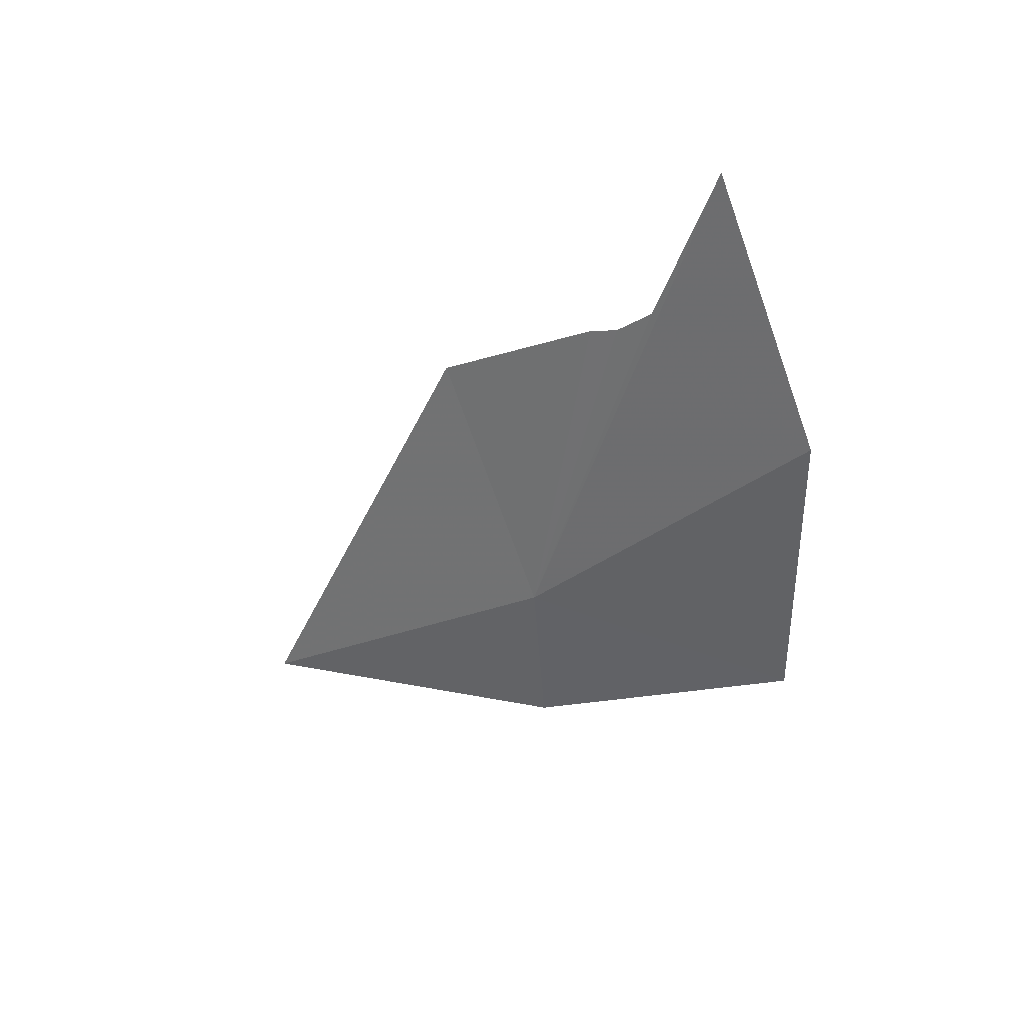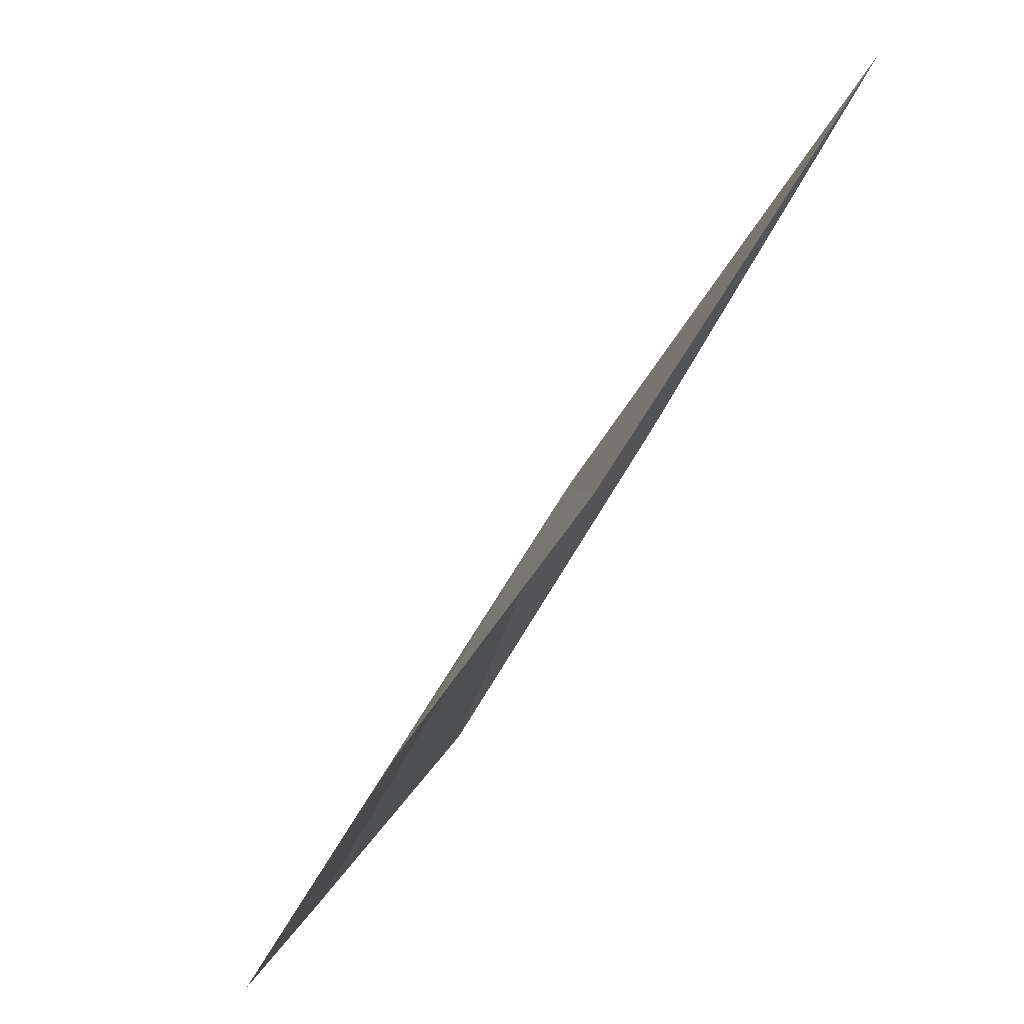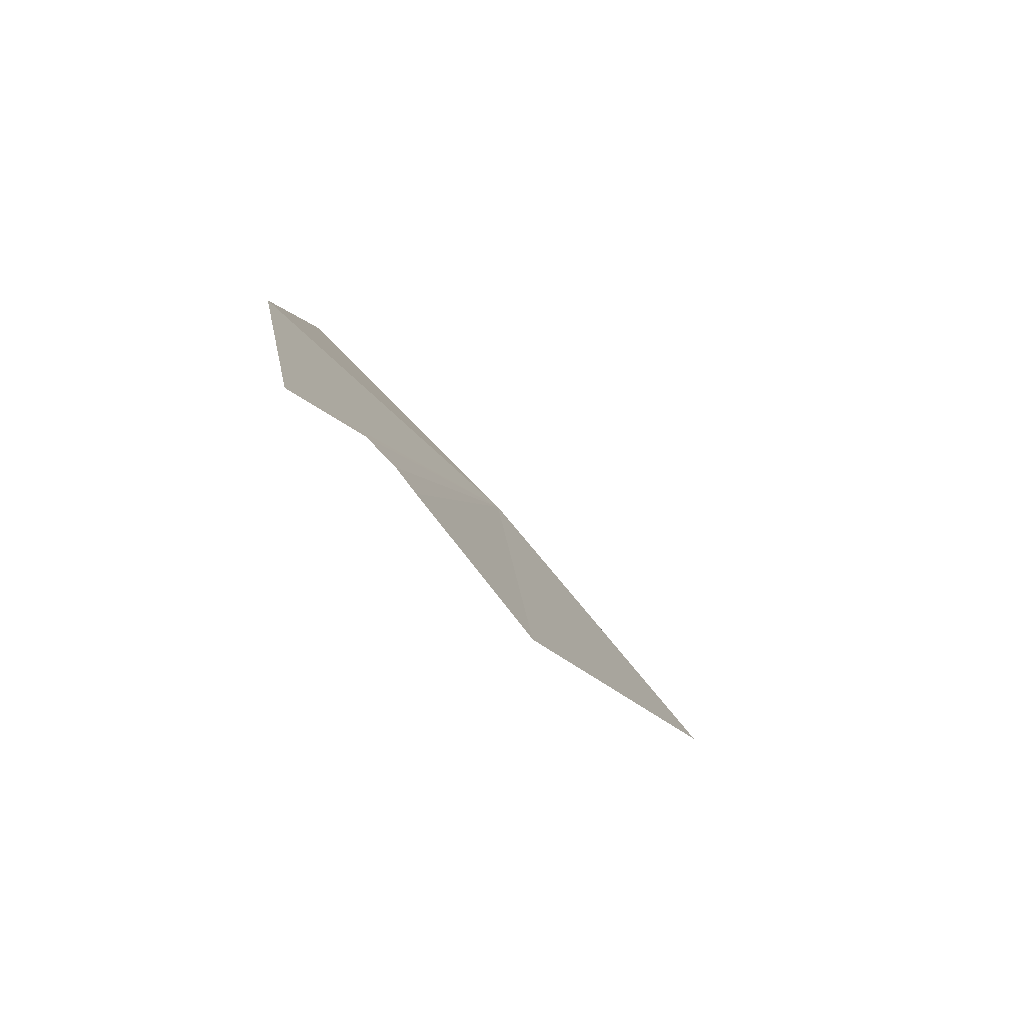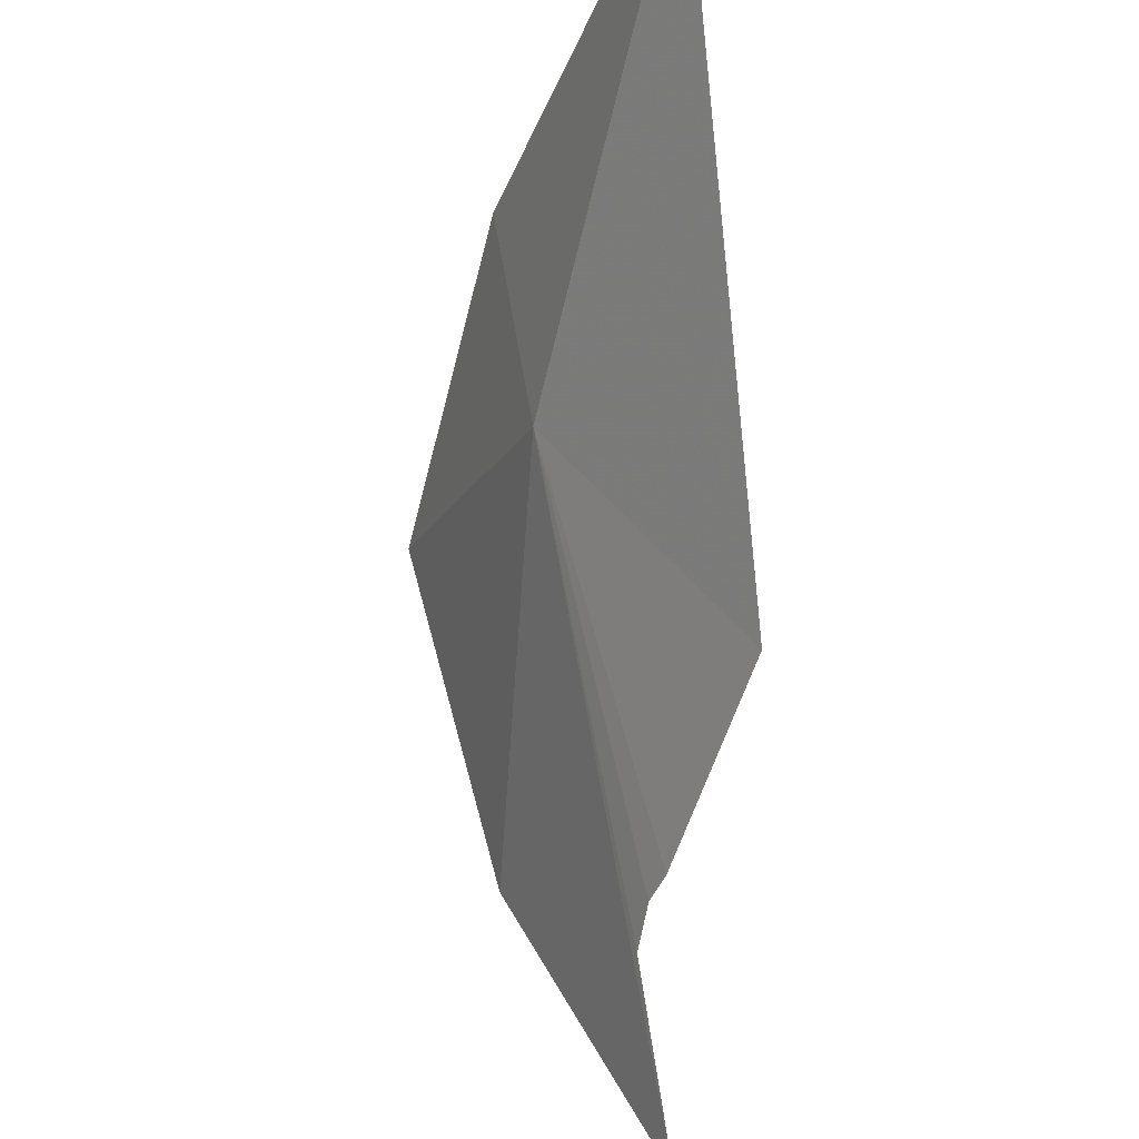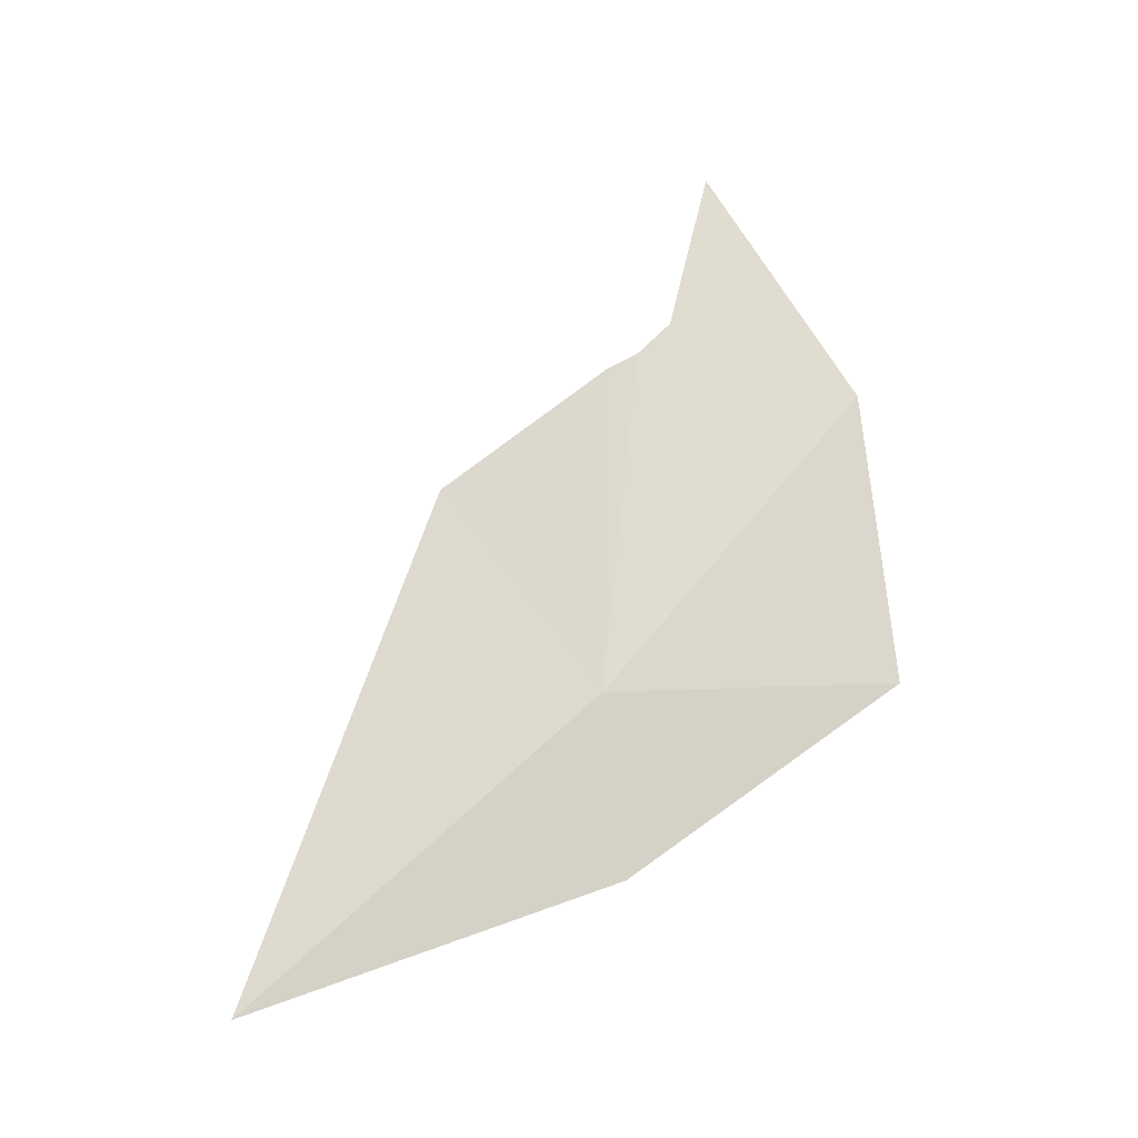
<metadata>
{"format":"obj","ext":"obj","renderer":"f3d","projection":"perspective","resolution":1024,"background":"white","views":[{"elev":48.0,"azim":93.2,"up":"+Y"},{"elev":24.5,"azim":-147.3,"up":"+Z"},{"elev":79.4,"azim":-66.5,"up":"+Y"},{"elev":74.5,"azim":176.3,"up":"+Z"},{"elev":-5.9,"azim":61.7,"up":"+Y"}]}
</metadata>
<code>
v 0.7659 0.7444 0.9605
v 0.7369 0.8707 0.9416
v 0.7103 0.8227 1
v 0.7191 0.629 1.083
v 0.7458 0.8887 0.919
v 0.7392 0.9501 0.898
v 0.742 0.8764 0.9315
v 0.7844 0.8593 0.8585
v 0.7734 0.6768 0.9551
v 0.8068 0.7483 0.8575
f 1 2 3
f 1 3 4
f 1 6 5
f 1 5 7
f 1 7 2
f 1 8 6
f 1 4 9
f 1 9 10
f 1 10 8

</code>
